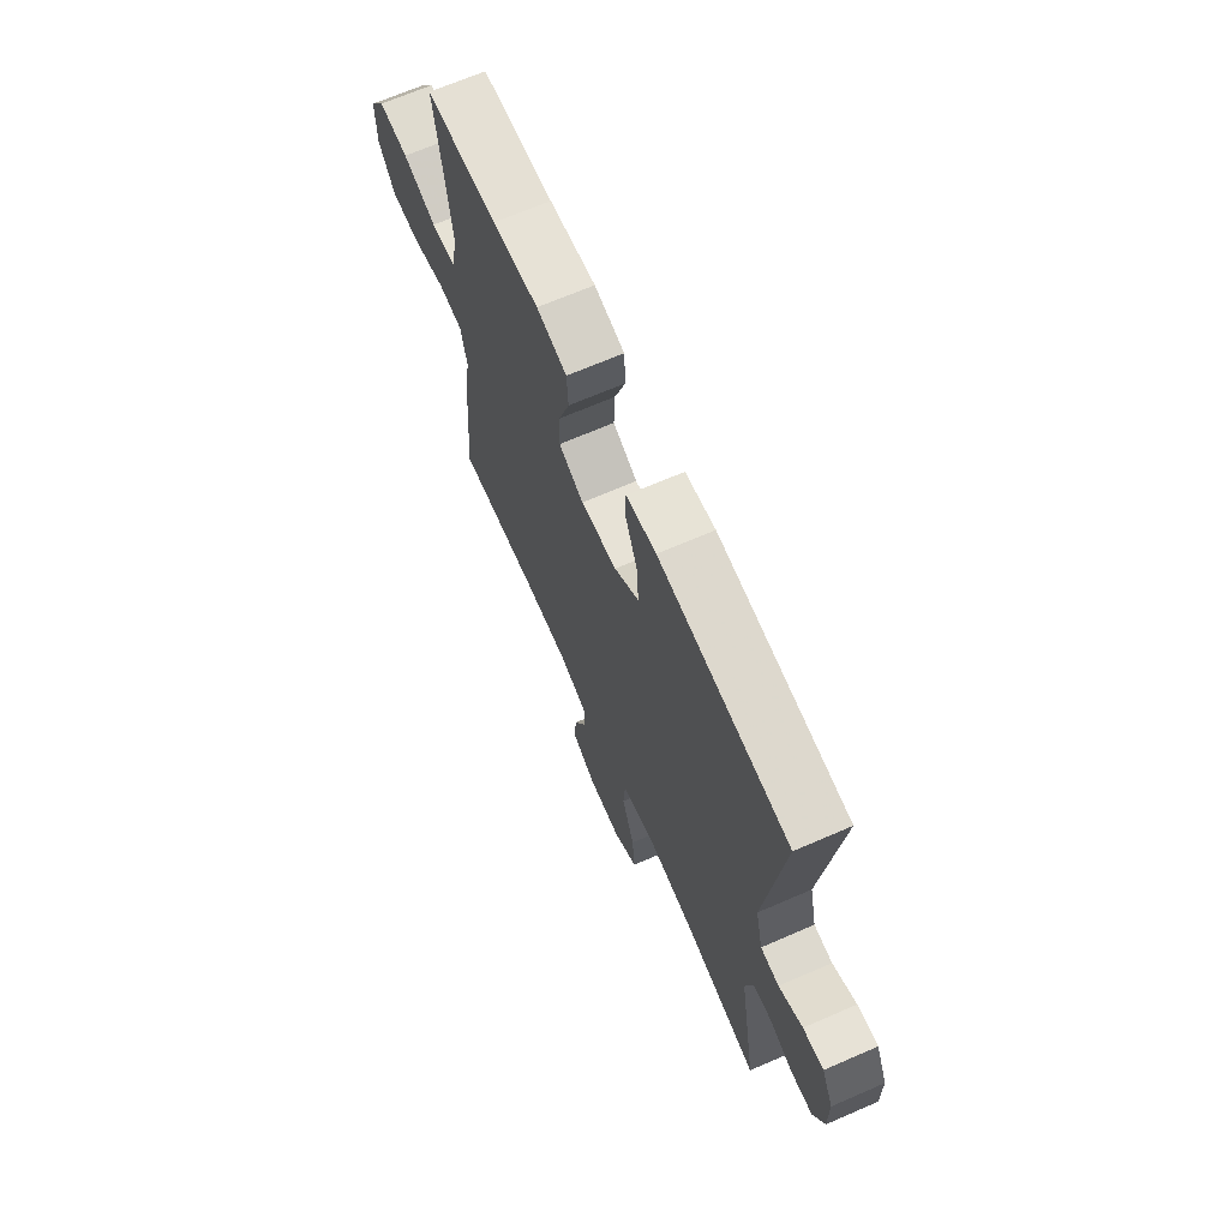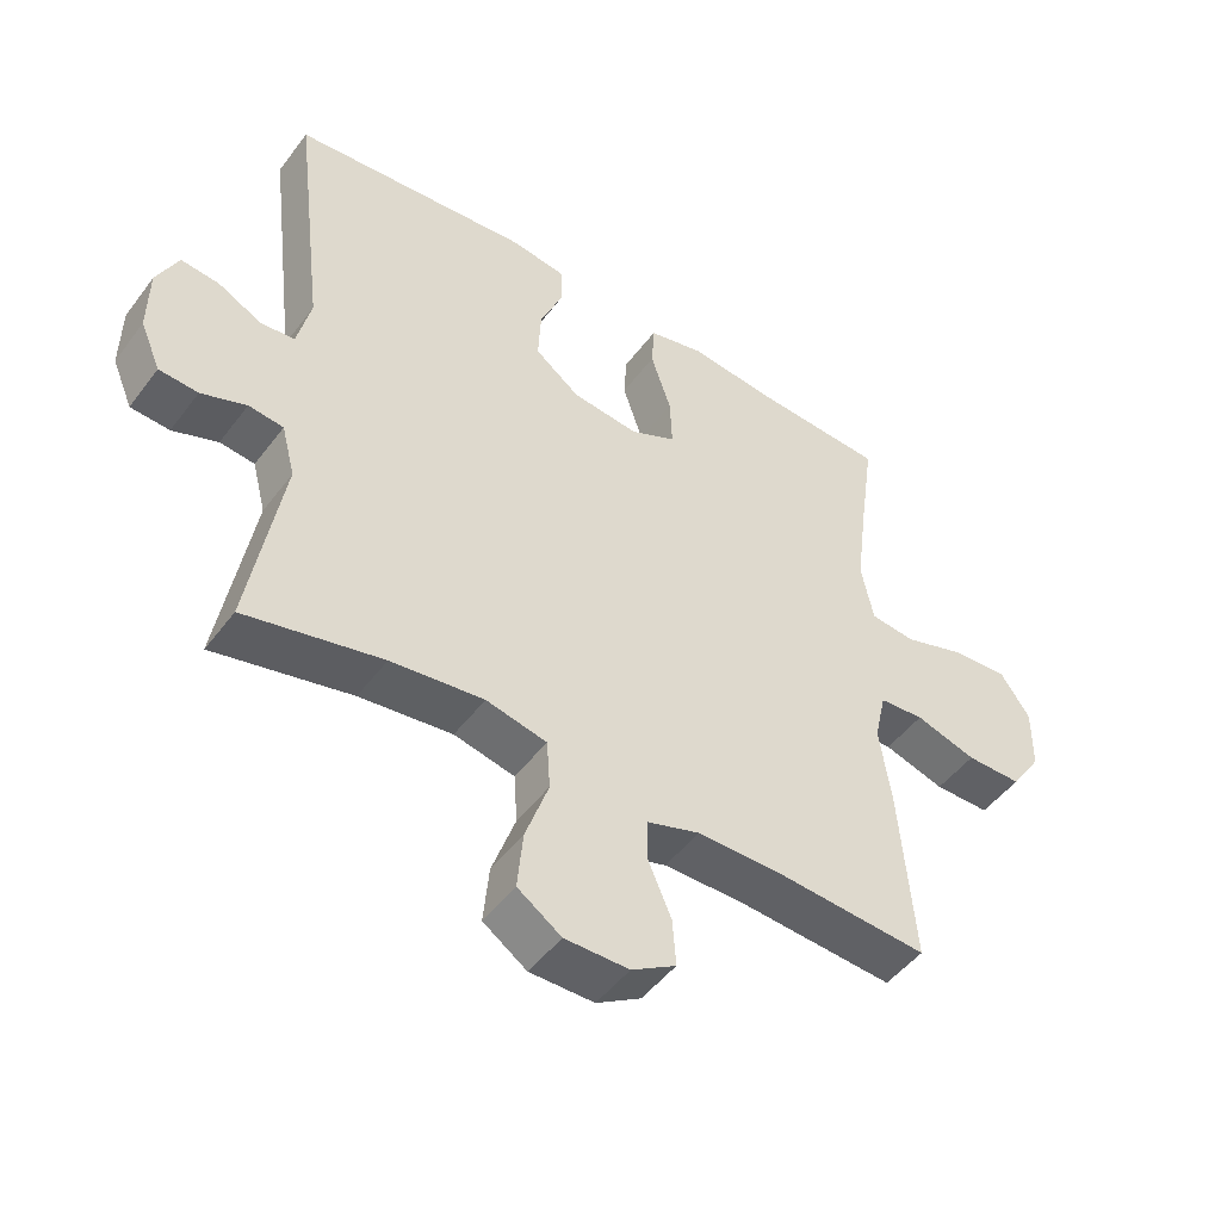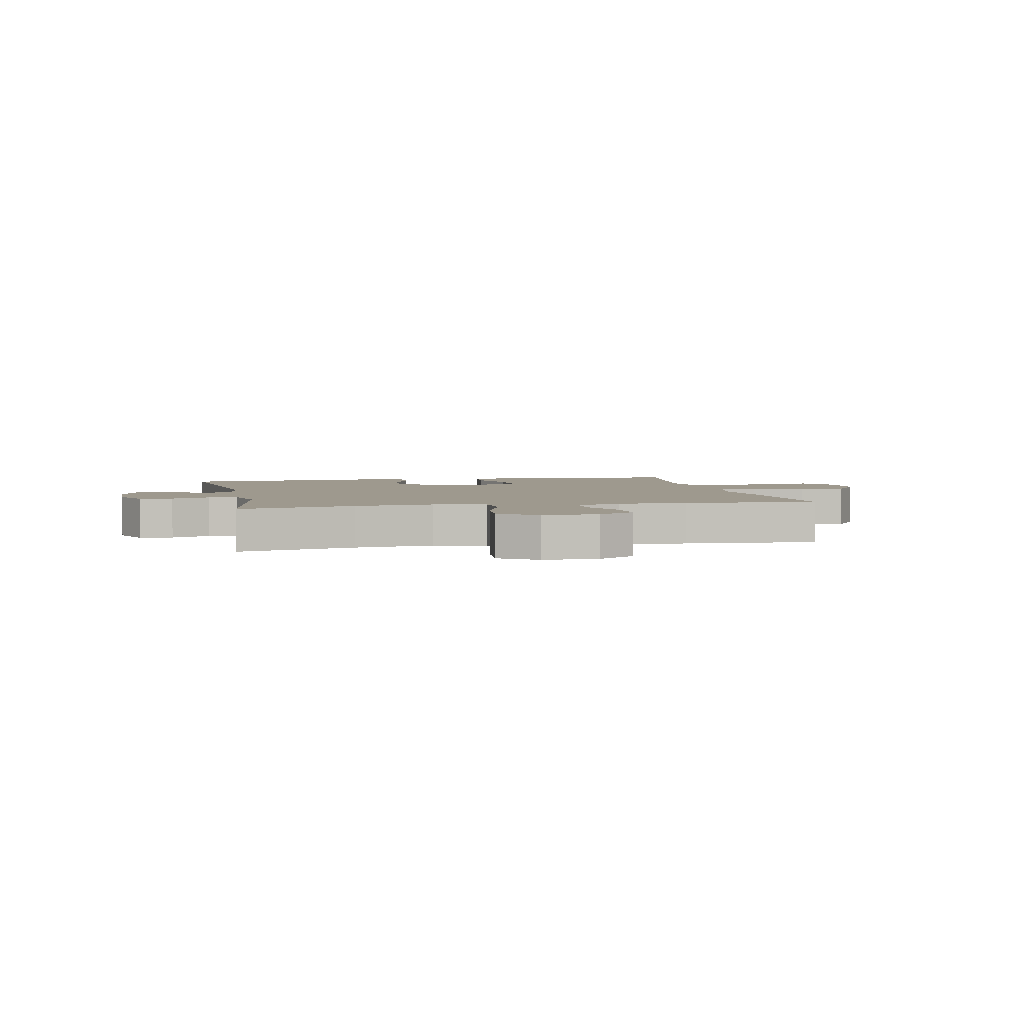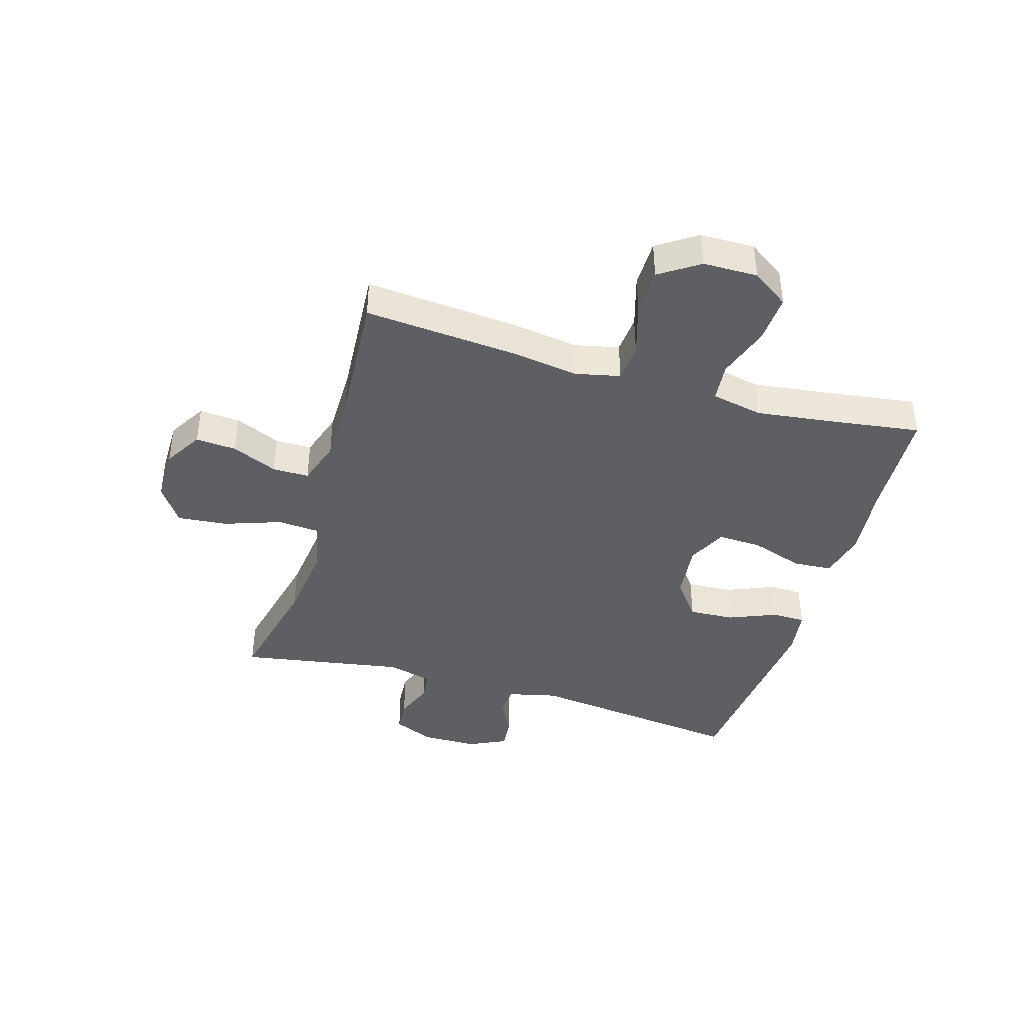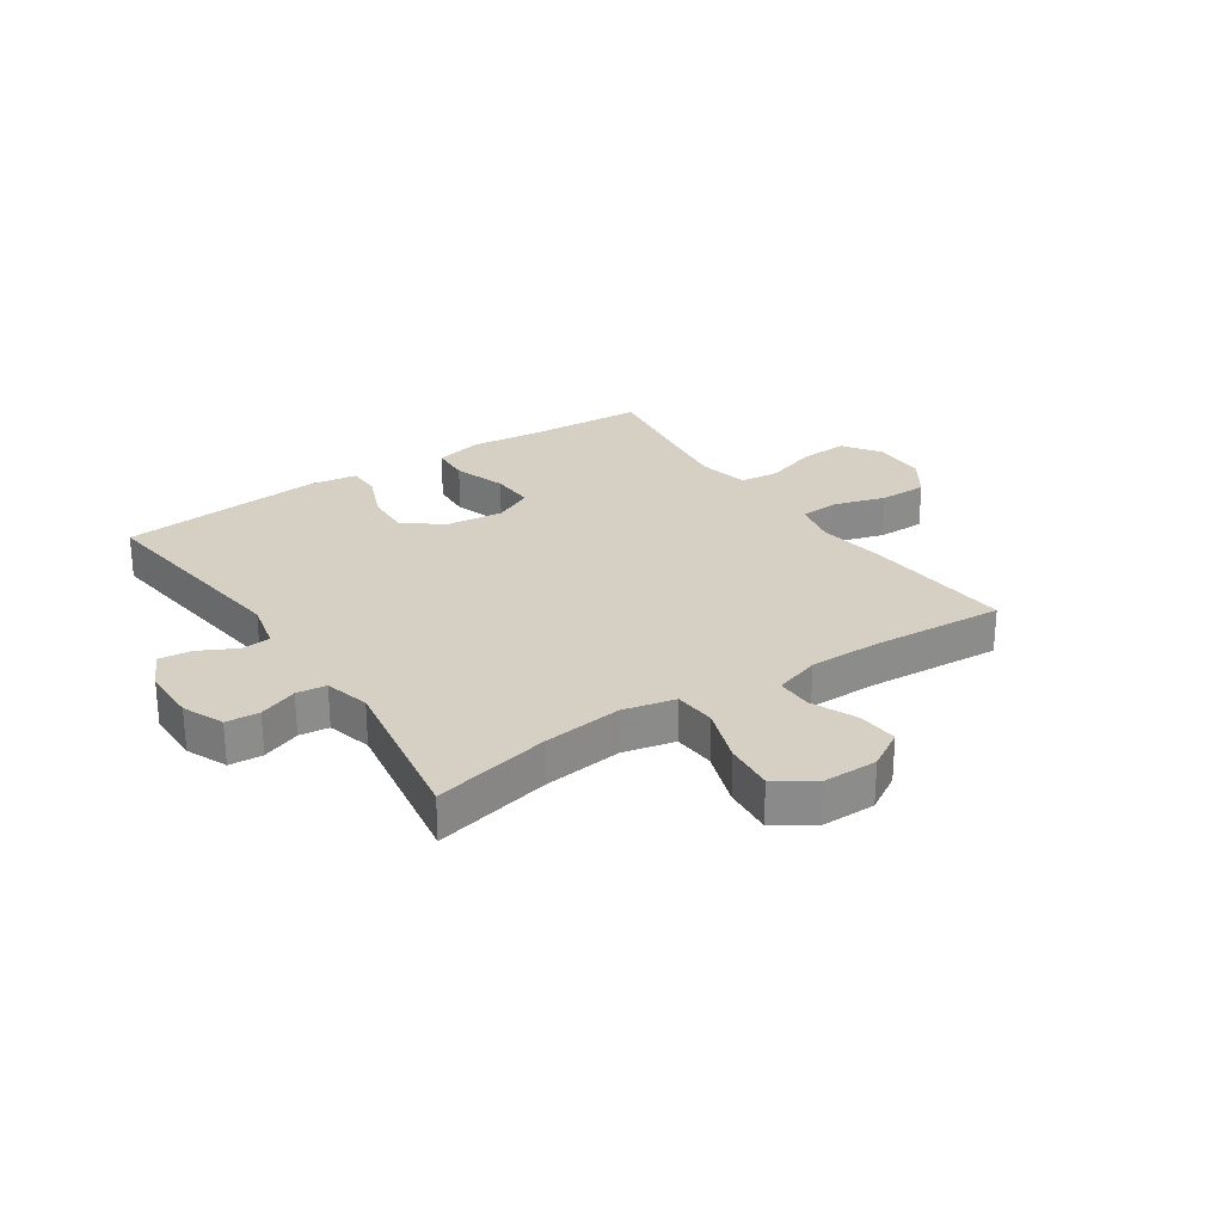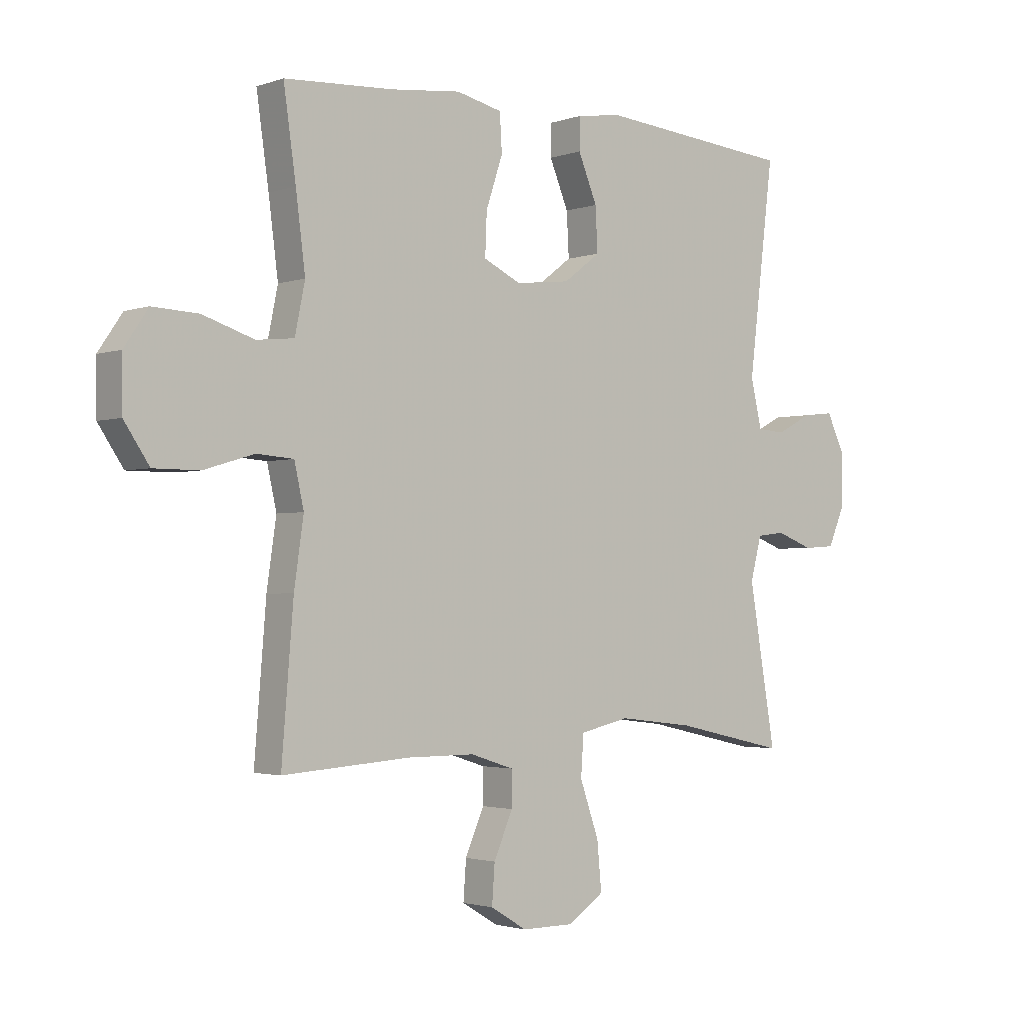
<metadata>
{"format":"obj","ext":"obj","renderer":"f3d","projection":"perspective","resolution":1024,"background":"white","views":[{"elev":68.0,"azim":66.5,"up":"+Z"},{"elev":-48.4,"azim":144.8,"up":"+Z"},{"elev":3.5,"azim":168.0,"up":"+Y"},{"elev":-40.7,"azim":-106.6,"up":"+Y"},{"elev":26.4,"azim":146.0,"up":"+Y"},{"elev":-2.2,"azim":-39.7,"up":"+Z"}]}
</metadata>
<code>
v -0.5 0.07 0.5
v -0.305 0.07 0.511
v -0.179 0.07 0.525
v -0.097 0.07 0.506
v -0.093 0.07 0.439
v -0.123 0.07 0.349
v -0.126 0.07 0.274
v -0.059 0.07 0.242
v 0.039 0.07 0.253
v 0.105 0.07 0.303
v 0.101 0.07 0.381
v 0.067 0.07 0.463
v 0.068 0.07 0.52
v 0.149 0.07 0.532
v 0.5 0.07 0.5
v 0.454 0.07 0.125
v 0.474 0.07 0.04
v 0.524 0.07 0.036
v 0.588 0.07 0.069
v 0.644 0.07 0.075
v 0.675 0.07 0.01
v 0.676 0.07 -0.086
v 0.646 0.07 -0.156
v 0.589 0.07 -0.16
v 0.523 0.07 -0.135
v 0.472 0.07 -0.141
v 0.452 0.07 -0.218
v 0.5 0.07 -0.5
v 0.299 0.07 -0.455
v 0.163 0.07 -0.439
v 0.074 0.07 -0.459
v 0.069 0.07 -0.531
v 0.103 0.07 -0.628
v 0.111 0.07 -0.713
v 0.047 0.07 -0.757
v -0.047 0.07 -0.757
v -0.112 0.07 -0.718
v -0.107 0.07 -0.649
v -0.073 0.07 -0.571
v -0.073 0.07 -0.509
v -0.151 0.07 -0.484
v -0.271 0.07 -0.484
v -0.5 0.07 -0.5
v -0.479 0.07 -0.241
v -0.462 0.07 -0.124
v -0.479 0.07 -0.048
v -0.545 0.07 -0.043
v -0.635 0.07 -0.07
v -0.717 0.07 -0.07
v -0.762 0.07 -0.003
v -0.763 0.07 0.09
v -0.72 0.07 0.153
v -0.638 0.07 0.149
v -0.546 0.07 0.119
v -0.479 0.07 0.126
v -0.461 0.07 0.214
v -0.478 0.07 0.346
v -0.5 0 0.5
v -0.305 0 0.511
v -0.179 0 0.525
v -0.097 0 0.506
v -0.093 0 0.439
v -0.123 0 0.349
v -0.126 0 0.274
v -0.059 0 0.242
v 0.039 0 0.253
v 0.105 0 0.303
v 0.101 0 0.381
v 0.067 0 0.463
v 0.068 0 0.52
v 0.149 0 0.532
v 0.5 0 0.5
v 0.454 0 0.125
v 0.474 0 0.04
v 0.524 0 0.036
v 0.588 0 0.069
v 0.644 0 0.075
v 0.675 0 0.01
v 0.676 0 -0.086
v 0.646 0 -0.156
v 0.589 0 -0.16
v 0.523 0 -0.135
v 0.472 0 -0.141
v 0.452 0 -0.218
v 0.5 0 -0.5
v 0.299 0 -0.455
v 0.163 0 -0.439
v 0.074 0 -0.459
v 0.069 0 -0.531
v 0.103 0 -0.628
v 0.111 0 -0.713
v 0.047 0 -0.757
v -0.047 0 -0.757
v -0.112 0 -0.718
v -0.107 0 -0.649
v -0.073 0 -0.571
v -0.073 0 -0.509
v -0.151 0 -0.484
v -0.271 0 -0.484
v -0.5 0 -0.5
v -0.479 0 -0.241
v -0.462 0 -0.124
v -0.479 0 -0.048
v -0.545 0 -0.043
v -0.635 0 -0.07
v -0.717 0 -0.07
v -0.762 0 -0.003
v -0.763 0 0.09
v -0.72 0 0.153
v -0.638 0 0.149
v -0.546 0 0.119
v -0.479 0 0.126
v -0.461 0 0.214
v -0.478 0 0.346
f 51 52 53 54
f 51 54 55
f 50 51 55
f 47 48 49 50
f 46 47 50 55
f 45 46 55 56
f 42 43 44 45
f 41 42 45 56
f 36 37 38 39
f 36 39 40
f 35 36 40
f 32 33 34 35
f 31 32 35 40
f 27 28 29
f 26 27 29 30
f 22 23 24 25
f 22 25 26
f 21 22 26
f 18 19 20 21
f 17 18 21 26
f 16 17 26 30
f 11 12 13 14
f 10 11 14 15
f 9 10 15 16
f 3 4 5 6
f 2 3 6 7
f 57 1 2 7
f 56 57 7 8
f 31 40 41 56
f 31 56 8
f 16 30 31
f 8 9 16 31
f 111 110 109 108
f 112 111 108
f 112 108 107
f 107 106 105 104
f 112 107 104 103
f 113 112 103 102
f 102 101 100 99
f 113 102 99 98
f 96 95 94 93
f 97 96 93
f 97 93 92
f 92 91 90 89
f 97 92 89 88
f 86 85 84
f 87 86 84 83
f 82 81 80 79
f 83 82 79
f 83 79 78
f 78 77 76 75
f 83 78 75 74
f 87 83 74 73
f 71 70 69 68
f 72 71 68 67
f 73 72 67 66
f 63 62 61 60
f 64 63 60 59
f 64 59 58 114
f 65 64 114 113
f 113 98 97 88
f 65 113 88
f 88 87 73
f 88 73 66 65
f 1 58 59 2
f 2 59 60 3
f 3 60 61 4
f 4 61 62 5
f 5 62 63 6
f 6 63 64 7
f 7 64 65 8
f 8 65 66 9
f 9 66 67 10
f 10 67 68 11
f 11 68 69 12
f 12 69 70 13
f 13 70 71 14
f 14 71 72 15
f 15 72 73 16
f 16 73 74 17
f 17 74 75 18
f 18 75 76 19
f 19 76 77 20
f 20 77 78 21
f 21 78 79 22
f 22 79 80 23
f 23 80 81 24
f 24 81 82 25
f 25 82 83 26
f 26 83 84 27
f 27 84 85 28
f 28 85 86 29
f 29 86 87 30
f 30 87 88 31
f 31 88 89 32
f 32 89 90 33
f 33 90 91 34
f 34 91 92 35
f 35 92 93 36
f 36 93 94 37
f 37 94 95 38
f 38 95 96 39
f 39 96 97 40
f 40 97 98 41
f 41 98 99 42
f 42 99 100 43
f 43 100 101 44
f 44 101 102 45
f 45 102 103 46
f 46 103 104 47
f 47 104 105 48
f 48 105 106 49
f 49 106 107 50
f 50 107 108 51
f 51 108 109 52
f 52 109 110 53
f 53 110 111 54
f 54 111 112 55
f 55 112 113 56
f 56 113 114 57
f 57 114 58 1

</code>
